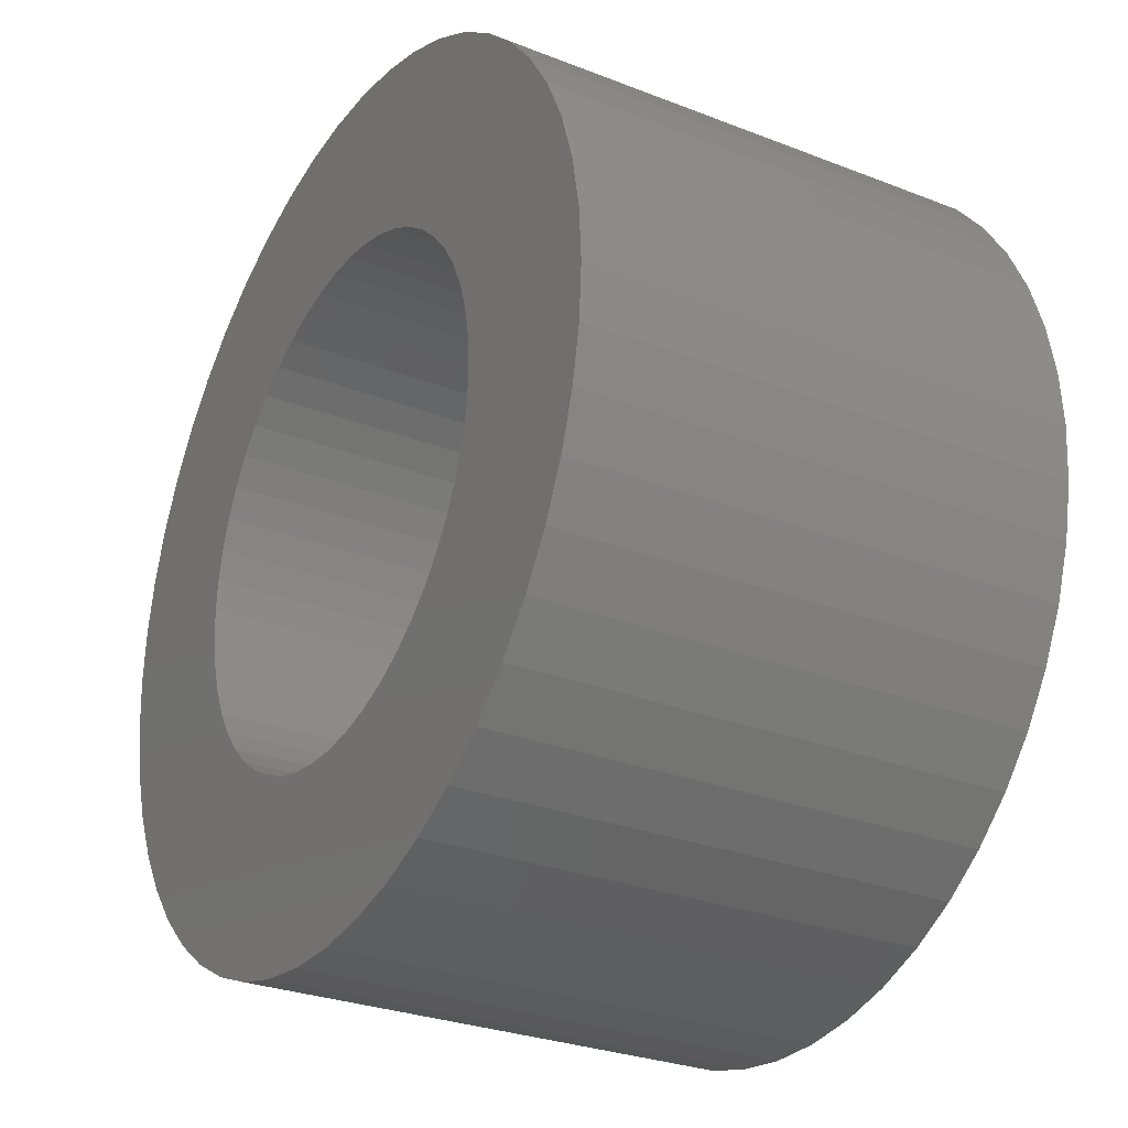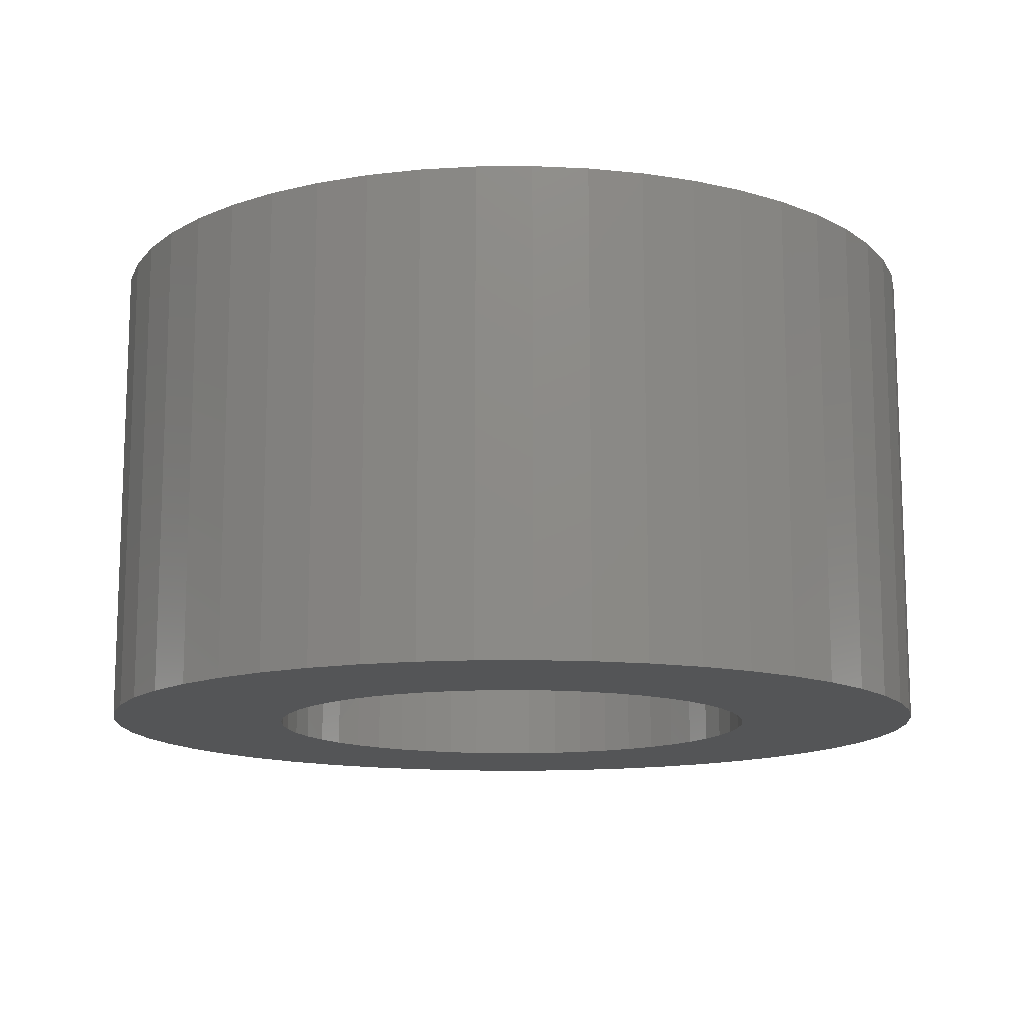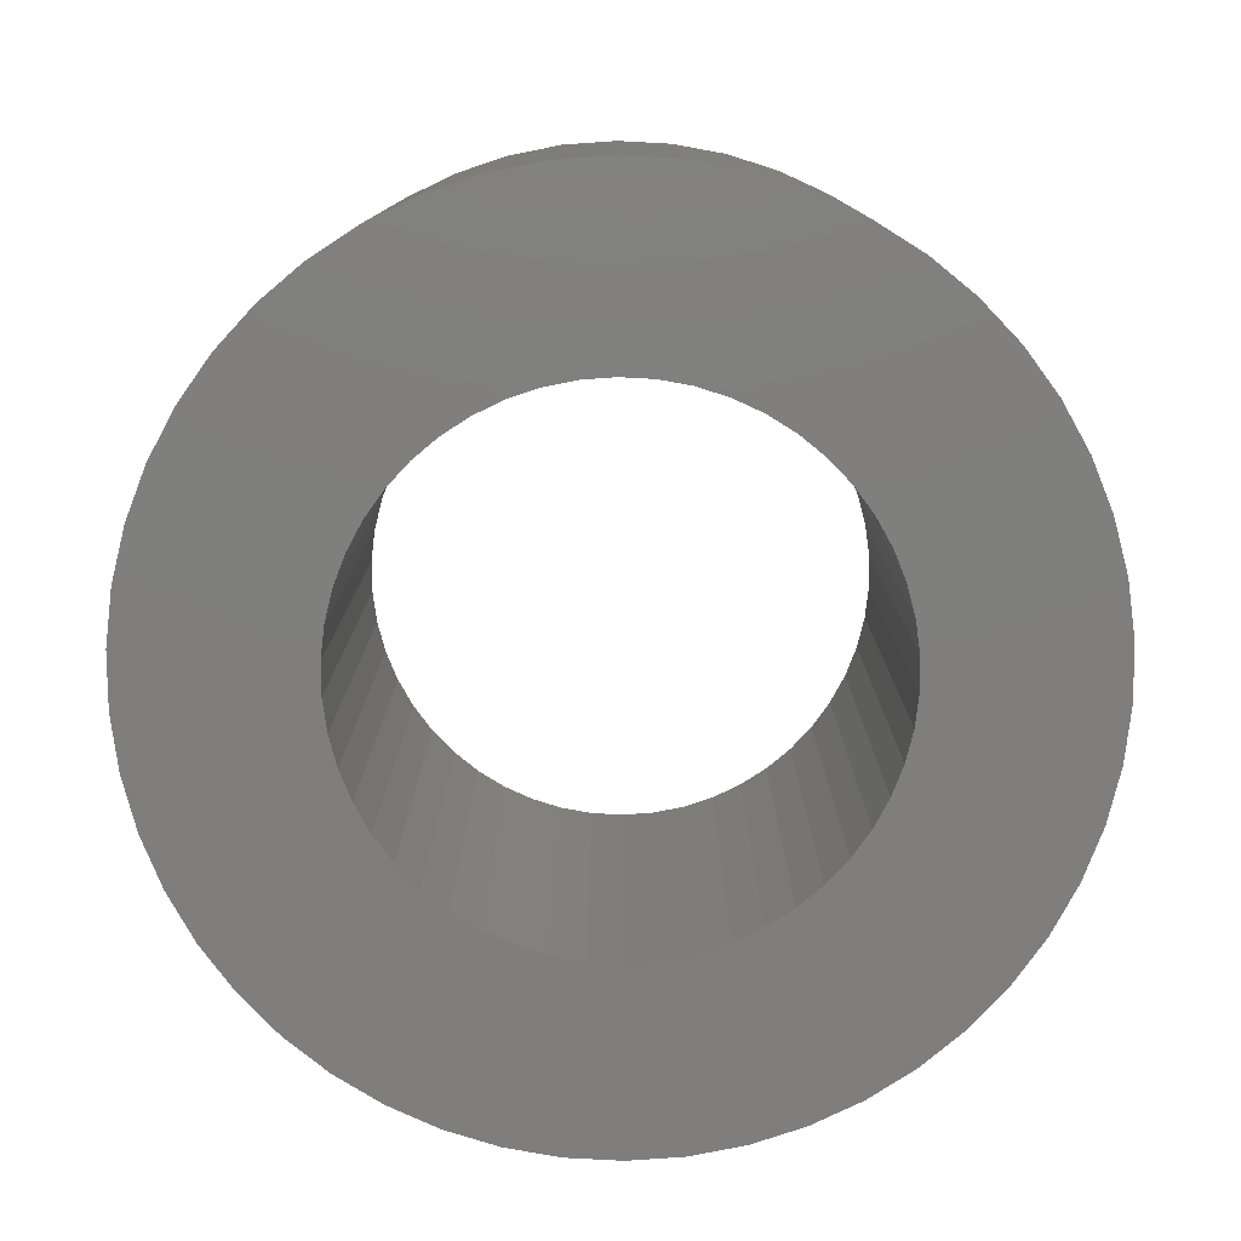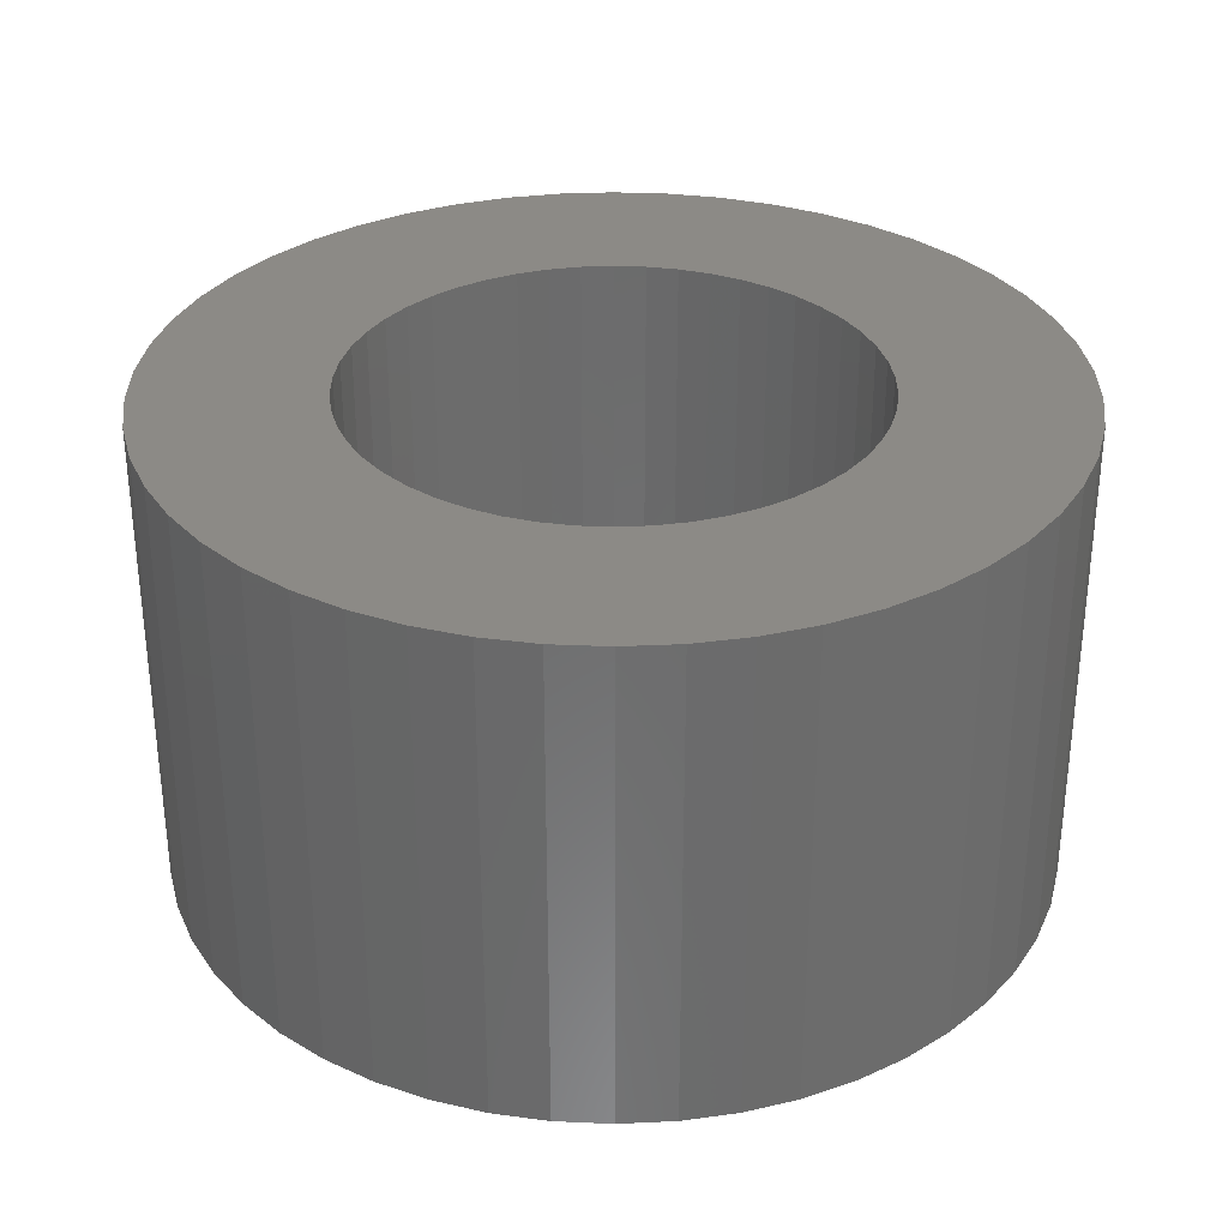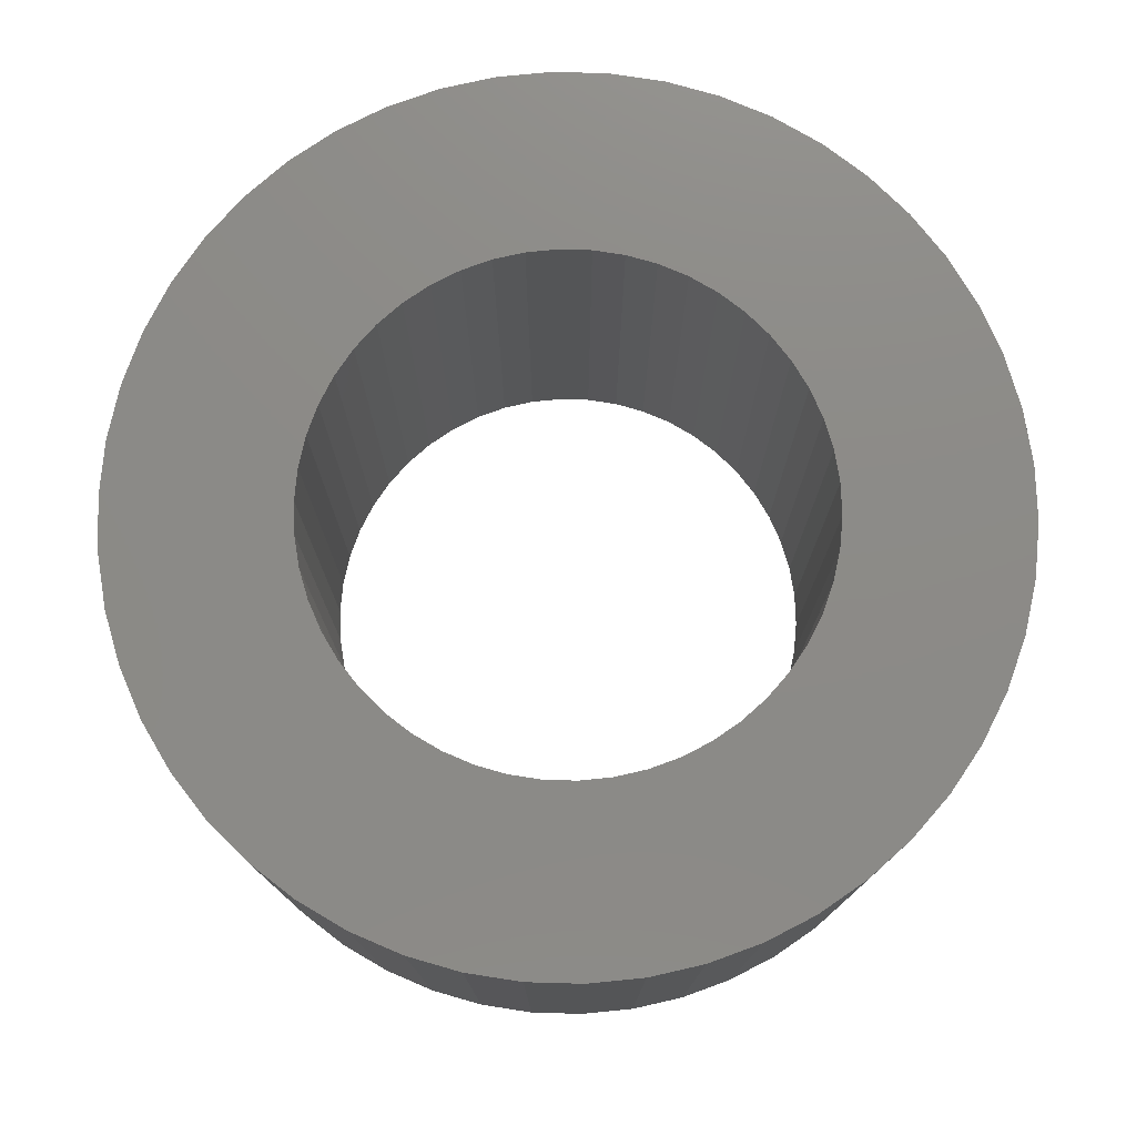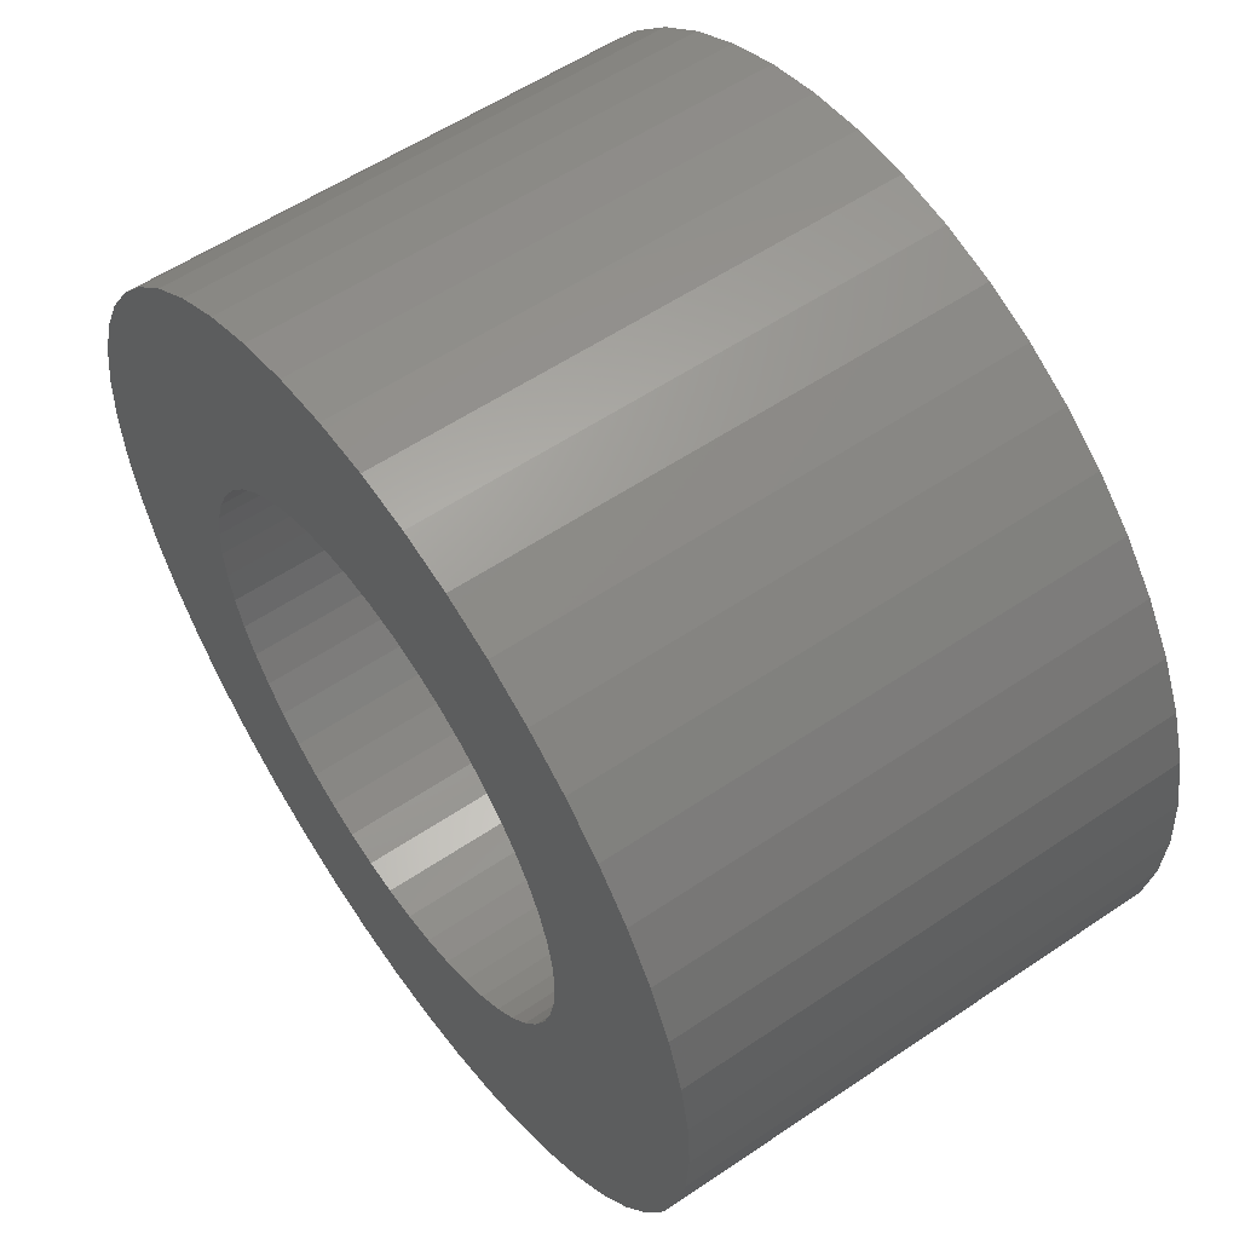
<metadata>
{"format":"stl","ext":"stl","renderer":"f3d","projection":"perspective","resolution":1024,"background":"white","views":[{"elev":-28.3,"azim":59.4,"up":"+Y"},{"elev":-13.2,"azim":-164.6,"up":"+Z"},{"elev":-78.7,"azim":-168.7,"up":"+Z"},{"elev":31.9,"azim":17.9,"up":"+Z"},{"elev":76.8,"azim":-41.6,"up":"+Z"},{"elev":56.8,"azim":54.8,"up":"+Y"}]}
</metadata>
<code>
# stl→obj: 200 verts, 400 faces
v 9 0 5
v 8.929 1.128 -5
v 8.929 1.128 5
v 9 0 -5
v -9 0 -5
v -8.929 1.128 5
v -8.929 1.128 -5
v -9 0 5
v 0.5651 8.982 -5
v -0.5651 8.982 5
v 0.5651 8.982 5
v -0.5651 8.982 -5
v -0.5651 -8.982 -5
v 0.5651 -8.982 5
v -0.5651 -8.982 5
v 0.5651 -8.982 -5
v 6.561 6.161 -5
v 5.737 6.935 5
v 6.561 6.161 5
v 5.737 6.935 -5
v -5.737 6.935 -5
v -6.561 6.161 5
v -5.737 6.935 5
v -6.561 6.161 -5
v -2.781 8.56 -5
v -3.832 8.143 5
v -2.781 8.56 5
v -3.832 8.143 -5
v 8.368 -3.313 5
v 8.717 -2.238 -5
v 8.717 -2.238 5
v 8.368 -3.313 -5
v 8.368 3.313 5
v 7.887 4.336 -5
v 7.887 4.336 5
v 8.368 3.313 -5
v 8.717 2.238 -5
v 8.717 2.238 5
v 7.281 5.29 -5
v 7.281 5.29 5
v 3.832 8.143 -5
v 2.781 8.56 5
v 3.832 8.143 5
v 2.781 8.56 -5
v 1.686 8.841 5
v 1.686 8.841 -5
v 4.822 7.599 -5
v 4.822 7.599 5
v -8.368 3.313 -5
v -7.887 4.336 5
v -7.887 4.336 -5
v -8.368 3.313 5
v -8.717 2.238 -5
v -8.717 2.238 5
v -1.686 8.841 -5
v -1.686 8.841 5
v 1.686 -8.841 5
v 1.686 -8.841 -5
v -7.281 5.29 5
v -7.281 5.29 -5
v 5.25 0 5
v 5.209 0.658 5
v 8.929 -1.128 5
v 5.085 1.306 5
v 5.209 -0.658 5
v 4.881 1.933 5
v 4.601 2.529 5
v 5.085 -1.306 5
v 4.247 3.086 5
v 3.827 3.594 5
v 4.881 -1.933 5
v 7.887 -4.336 5
v 3.346 4.045 5
v 2.813 4.433 5
v 2.235 4.75 5
v 1.622 4.993 5
v 0.9838 5.157 5
v 0.3296 5.24 5
v -0.3296 5.24 5
v -0.9838 5.157 5
v -1.622 4.993 5
v -2.235 4.75 5
v -2.813 4.433 5
v -4.822 7.599 5
v -3.346 4.045 5
v -3.827 3.594 5
v -4.247 3.086 5
v -4.601 2.529 5
v -4.881 1.933 5
v 4.601 -2.529 5
v 7.281 -5.29 5
v 4.247 -3.086 5
v 6.561 -6.161 5
v 3.827 -3.594 5
v 5.737 -6.935 5
v 3.346 -4.045 5
v 4.822 -7.599 5
v 2.813 -4.433 5
v 3.832 -8.143 5
v 2.235 -4.75 5
v 2.781 -8.56 5
v 1.622 -4.993 5
v 0.9838 -5.157 5
v 0.3296 -5.24 5
v -0.3296 -5.24 5
v -0.9838 -5.157 5
v -1.686 -8.841 5
v -1.622 -4.993 5
v -2.781 -8.56 5
v -2.235 -4.75 5
v -3.832 -8.143 5
v -2.813 -4.433 5
v -4.822 -7.599 5
v -3.346 -4.045 5
v -5.737 -6.935 5
v -3.827 -3.594 5
v -6.561 -6.161 5
v -4.247 -3.086 5
v -7.281 -5.29 5
v -4.601 -2.529 5
v -7.887 -4.336 5
v -4.881 -1.933 5
v -8.368 -3.313 5
v -5.085 -1.306 5
v -8.717 -2.238 5
v -5.209 -0.658 5
v -8.929 -1.128 5
v -5.25 0 5
v -5.085 1.306 5
v -5.209 0.658 5
v -4.822 7.599 -5
v 8.929 -1.128 -5
v 7.281 -5.29 -5
v 6.561 -6.161 -5
v 7.887 -4.336 -5
v 5.25 0 -5
v 5.209 -0.658 -5
v 5.085 -1.306 -5
v 5.209 0.658 -5
v 4.881 -1.933 -5
v 4.601 -2.529 -5
v 5.085 1.306 -5
v 4.247 -3.086 -5
v 3.827 -3.594 -5
v 5.737 -6.935 -5
v 4.881 1.933 -5
v 3.346 -4.045 -5
v 4.822 -7.599 -5
v 2.813 -4.433 -5
v 3.832 -8.143 -5
v 2.235 -4.75 -5
v 2.781 -8.56 -5
v 1.622 -4.993 -5
v 0.9838 -5.157 -5
v 0.3296 -5.24 -5
v -0.3296 -5.24 -5
v -0.9838 -5.157 -5
v -1.686 -8.841 -5
v -1.622 -4.993 -5
v -2.781 -8.56 -5
v -2.235 -4.75 -5
v -3.832 -8.143 -5
v -2.813 -4.433 -5
v -4.822 -7.599 -5
v -3.346 -4.045 -5
v -5.737 -6.935 -5
v -3.827 -3.594 -5
v -6.561 -6.161 -5
v -4.247 -3.086 -5
v -7.281 -5.29 -5
v -4.601 -2.529 -5
v -7.887 -4.336 -5
v -4.881 -1.933 -5
v 4.601 2.529 -5
v 4.247 3.086 -5
v 3.827 3.594 -5
v 3.346 4.045 -5
v 2.813 4.433 -5
v 2.235 4.75 -5
v 1.622 4.993 -5
v 0.9838 5.157 -5
v 0.3296 5.24 -5
v -0.3296 5.24 -5
v -0.9838 5.157 -5
v -1.622 4.993 -5
v -2.235 4.75 -5
v -2.813 4.433 -5
v -3.346 4.045 -5
v -3.827 3.594 -5
v -4.247 3.086 -5
v -4.601 2.529 -5
v -4.881 1.933 -5
v -5.085 1.306 -5
v -5.209 0.658 -5
v -5.25 0 -5
v -8.368 -3.313 -5
v -5.085 -1.306 -5
v -8.717 -2.238 -5
v -5.209 -0.658 -5
v -8.929 -1.128 -5
f 1 2 3
f 2 1 4
f 5 6 7
f 6 5 8
f 9 10 11
f 10 9 12
f 13 14 15
f 14 13 16
f 17 18 19
f 18 17 20
f 21 22 23
f 22 21 24
f 25 26 27
f 26 25 28
f 29 30 31
f 30 29 32
f 33 34 35
f 34 33 36
f 3 37 38
f 37 3 2
f 35 39 40
f 39 35 34
f 41 42 43
f 42 41 44
f 44 45 42
f 45 44 46
f 47 43 48
f 43 47 41
f 49 50 51
f 50 49 52
f 53 52 49
f 52 53 54
f 55 27 56
f 27 55 25
f 16 57 14
f 57 16 58
f 38 36 33
f 36 38 37
f 40 17 19
f 17 40 39
f 46 11 45
f 11 46 9
f 20 48 18
f 48 20 47
f 51 59 60
f 59 51 50
f 60 22 24
f 22 60 59
f 7 54 53
f 54 7 6
f 61 1 3
f 62 3 38
f 1 61 63
f 64 38 33
f 65 63 61
f 66 33 35
f 63 65 31
f 67 35 40
f 68 31 65
f 69 40 19
f 31 68 29
f 70 19 18
f 71 29 68
f 29 71 72
f 3 62 61
f 38 64 62
f 33 66 64
f 73 18 48
f 35 67 66
f 40 69 67
f 74 48 43
f 19 70 69
f 18 73 70
f 48 74 73
f 75 43 42
f 43 75 74
f 76 42 45
f 42 76 75
f 45 77 76
f 11 77 45
f 11 78 77
f 11 79 78
f 10 79 11
f 10 80 79
f 56 80 10
f 80 56 81
f 27 81 56
f 81 27 82
f 26 82 27
f 82 26 83
f 84 83 26
f 83 84 85
f 23 85 84
f 85 23 86
f 22 86 23
f 86 22 87
f 59 87 22
f 87 59 88
f 50 88 59
f 88 50 89
f 90 72 71
f 72 90 91
f 92 91 90
f 91 92 93
f 94 93 92
f 93 94 95
f 96 95 94
f 95 96 97
f 98 97 96
f 97 98 99
f 100 99 98
f 99 100 101
f 102 101 100
f 101 102 57
f 103 57 102
f 103 14 57
f 104 14 103
f 105 14 104
f 105 15 14
f 106 15 105
f 107 106 108
f 106 107 15
f 109 108 110
f 108 109 107
f 111 110 112
f 113 112 114
f 115 114 116
f 110 111 109
f 117 116 118
f 119 118 120
f 112 113 111
f 121 120 122
f 123 122 124
f 125 124 126
f 127 126 128
f 52 89 50
f 114 115 113
f 89 52 129
f 116 117 115
f 54 129 52
f 118 119 117
f 129 54 130
f 120 121 119
f 6 130 54
f 122 123 121
f 130 6 128
f 124 125 123
f 8 128 6
f 126 127 125
f 128 8 127
f 28 84 26
f 84 28 131
f 131 23 84
f 23 131 21
f 12 56 10
f 56 12 55
f 63 4 1
f 4 63 132
f 93 133 91
f 133 93 134
f 72 32 29
f 32 72 135
f 31 132 63
f 132 31 30
f 136 4 132
f 137 132 30
f 4 136 2
f 138 30 32
f 139 2 136
f 140 32 135
f 2 139 37
f 141 135 133
f 142 37 139
f 143 133 134
f 37 142 36
f 144 134 145
f 146 36 142
f 36 146 34
f 132 137 136
f 30 138 137
f 32 140 138
f 147 145 148
f 135 141 140
f 133 143 141
f 149 148 150
f 134 144 143
f 145 147 144
f 148 149 147
f 151 150 152
f 150 151 149
f 153 152 58
f 152 153 151
f 58 154 153
f 16 154 58
f 16 155 154
f 16 156 155
f 13 156 16
f 13 157 156
f 158 157 13
f 157 158 159
f 160 159 158
f 159 160 161
f 162 161 160
f 161 162 163
f 164 163 162
f 163 164 165
f 166 165 164
f 165 166 167
f 168 167 166
f 167 168 169
f 170 169 168
f 169 170 171
f 172 171 170
f 171 172 173
f 174 34 146
f 34 174 39
f 175 39 174
f 39 175 17
f 176 17 175
f 17 176 20
f 177 20 176
f 20 177 47
f 178 47 177
f 47 178 41
f 179 41 178
f 41 179 44
f 180 44 179
f 44 180 46
f 181 46 180
f 181 9 46
f 182 9 181
f 183 9 182
f 183 12 9
f 184 12 183
f 55 184 185
f 184 55 12
f 25 185 186
f 185 25 55
f 28 186 187
f 131 187 188
f 21 188 189
f 186 28 25
f 24 189 190
f 60 190 191
f 187 131 28
f 51 191 192
f 49 192 193
f 53 193 194
f 7 194 195
f 196 173 172
f 188 21 131
f 173 196 197
f 189 24 21
f 198 197 196
f 190 60 24
f 197 198 199
f 191 51 60
f 200 199 198
f 192 49 51
f 199 200 195
f 193 53 49
f 5 195 200
f 194 7 53
f 195 5 7
f 150 97 99
f 97 150 148
f 145 93 95
f 93 145 134
f 91 135 72
f 135 91 133
f 160 107 109
f 107 160 158
f 168 119 170
f 119 168 117
f 170 121 172
f 121 170 119
f 196 125 198
f 125 196 123
f 152 99 101
f 99 152 150
f 58 101 57
f 101 58 152
f 158 15 107
f 15 158 13
f 162 109 111
f 109 162 160
f 168 115 117
f 115 168 166
f 172 123 196
f 123 172 121
f 198 127 200
f 127 198 125
f 200 8 5
f 8 200 127
f 148 95 97
f 95 148 145
f 164 111 113
f 111 164 162
f 166 113 115
f 113 166 164
f 136 62 139
f 62 136 61
f 128 194 130
f 194 128 195
f 183 78 79
f 78 183 182
f 155 105 104
f 105 155 156
f 144 96 94
f 96 144 147
f 177 70 73
f 70 177 176
f 189 85 86
f 85 189 188
f 186 81 82
f 81 186 185
f 146 67 174
f 67 146 66
f 139 64 142
f 64 139 62
f 180 75 76
f 75 180 179
f 179 74 75
f 74 179 178
f 89 191 88
f 191 89 192
f 88 190 87
f 190 88 191
f 187 82 83
f 82 187 186
f 185 80 81
f 80 185 184
f 154 104 103
f 104 154 155
f 142 66 146
f 66 142 64
f 175 70 176
f 70 175 69
f 174 69 175
f 69 174 67
f 181 76 77
f 76 181 180
f 182 77 78
f 77 182 181
f 178 73 74
f 73 178 177
f 129 192 89
f 192 129 193
f 130 193 129
f 193 130 194
f 188 83 85
f 83 188 187
f 184 79 80
f 79 184 183
f 137 61 136
f 61 137 65
f 138 65 137
f 65 138 68
f 161 112 110
f 112 161 163
f 118 171 120
f 171 118 169
f 120 173 122
f 173 120 171
f 149 100 98
f 100 149 151
f 151 102 100
f 102 151 153
f 87 189 86
f 189 87 190
f 141 71 140
f 71 141 90
f 159 110 108
f 110 159 161
f 126 195 128
f 195 126 199
f 124 199 126
f 199 124 197
f 122 197 124
f 197 122 173
f 147 98 96
f 98 147 149
f 153 103 102
f 103 153 154
f 143 90 141
f 90 143 92
f 144 92 143
f 92 144 94
f 140 68 138
f 68 140 71
f 165 116 114
f 116 165 167
f 116 169 118
f 169 116 167
f 157 108 106
f 108 157 159
f 156 106 105
f 106 156 157
f 163 114 112
f 114 163 165

</code>
